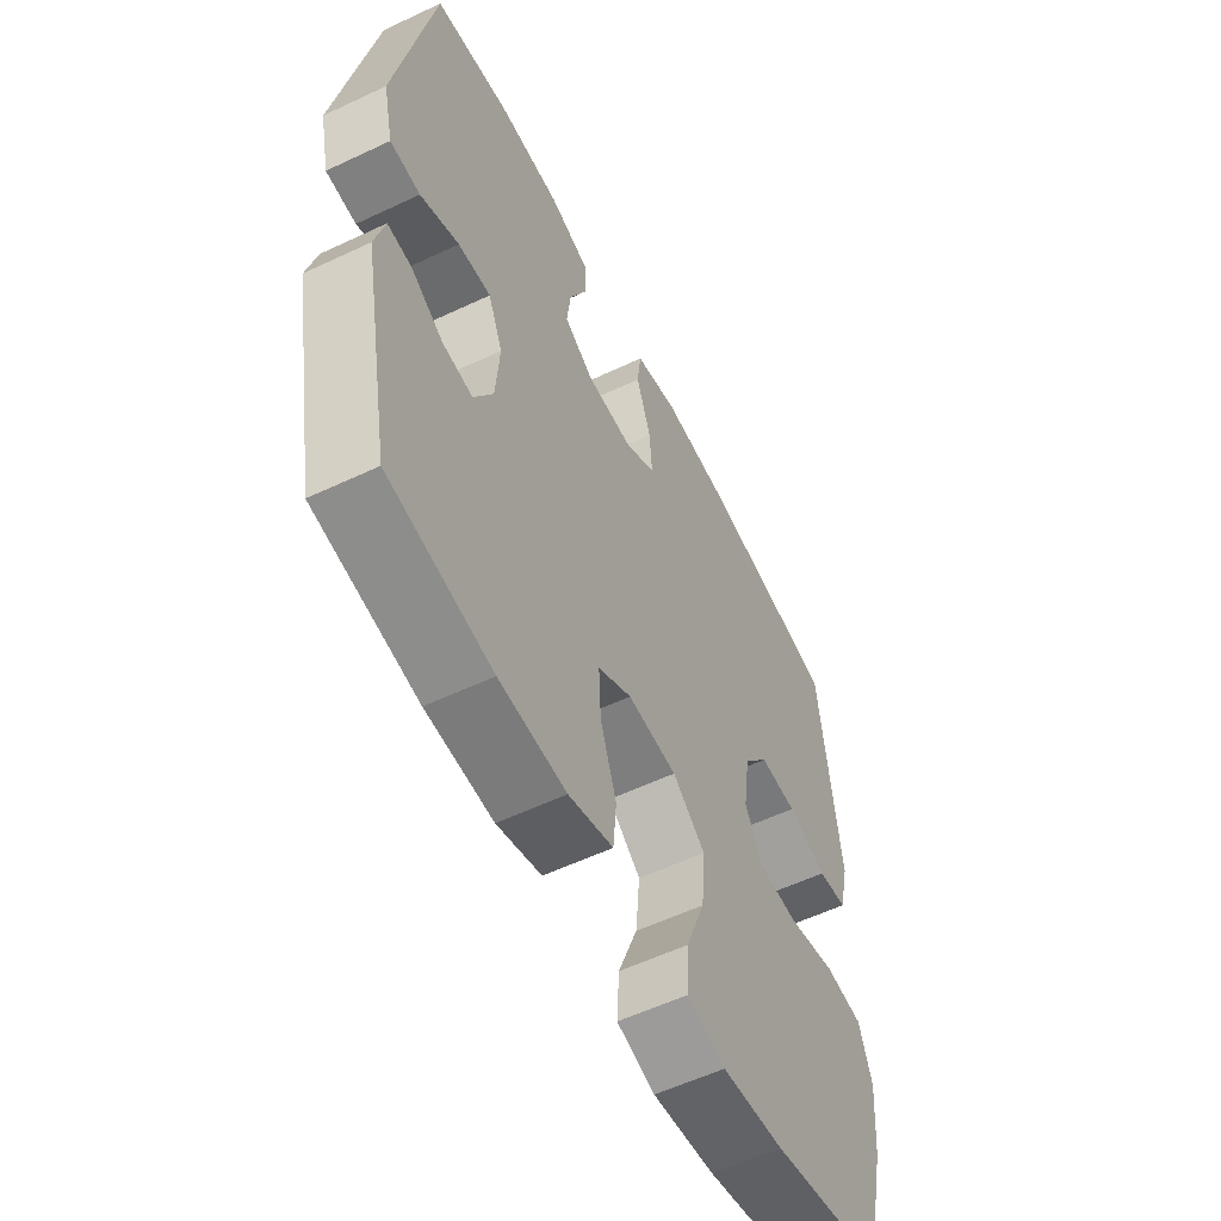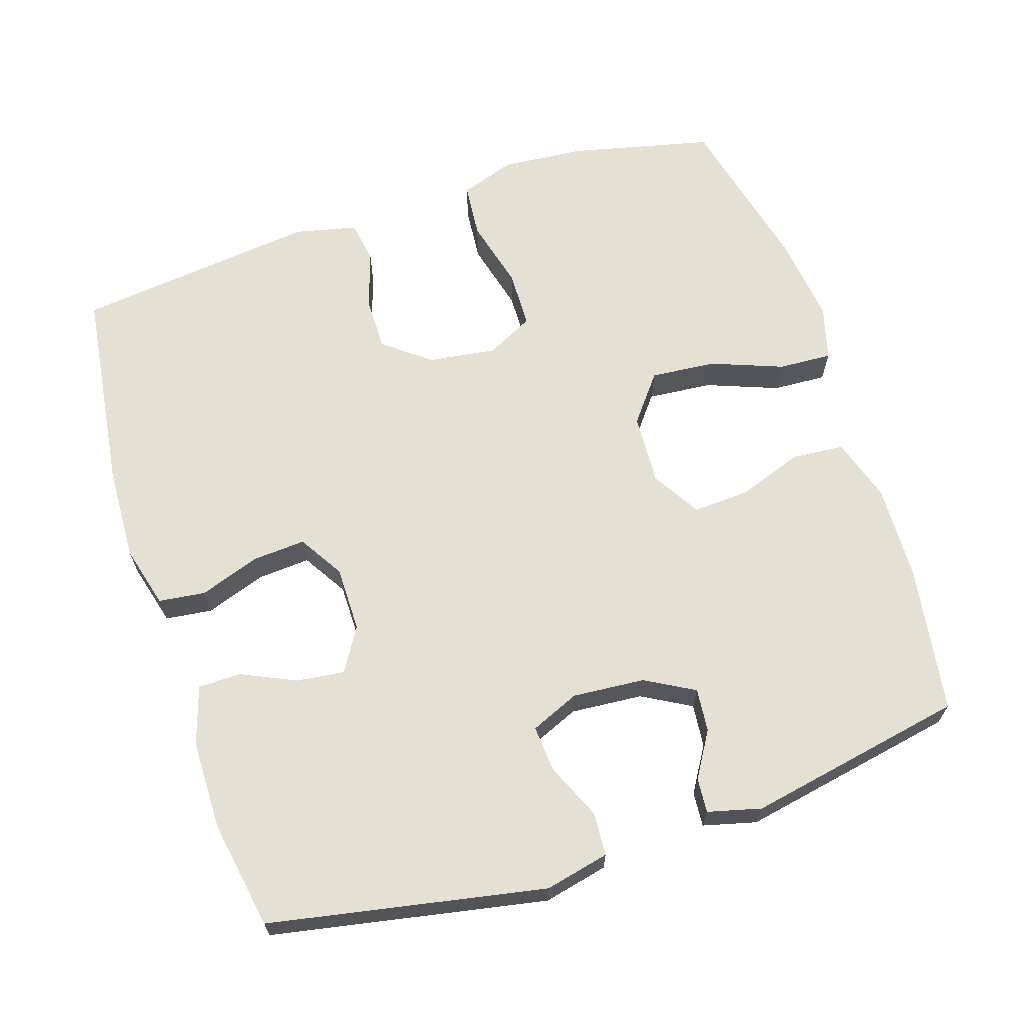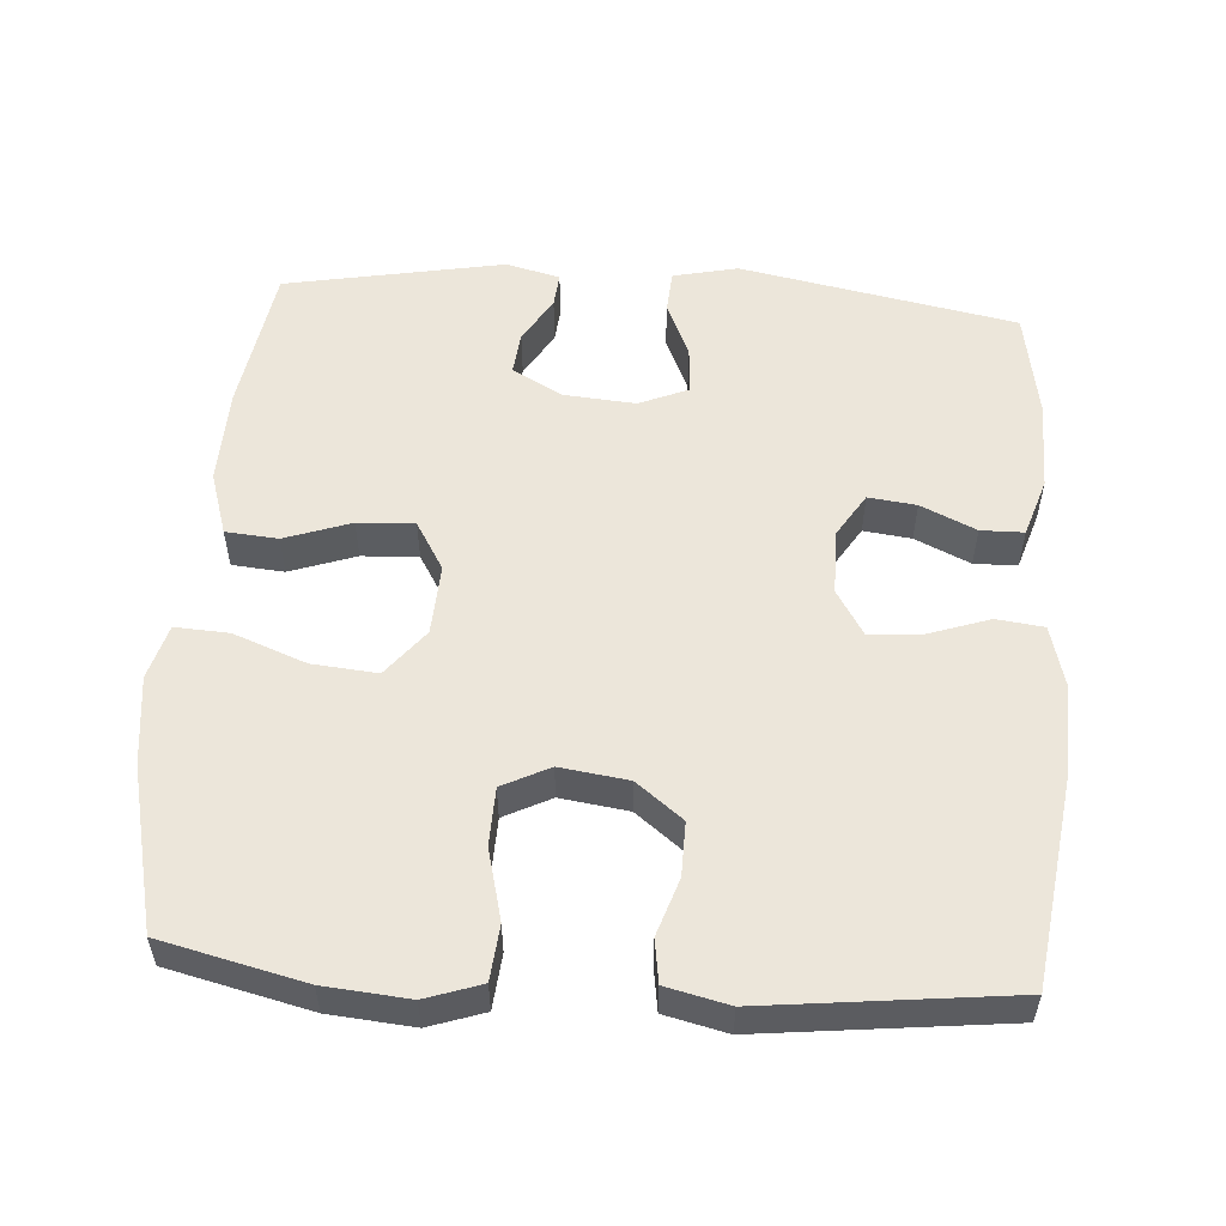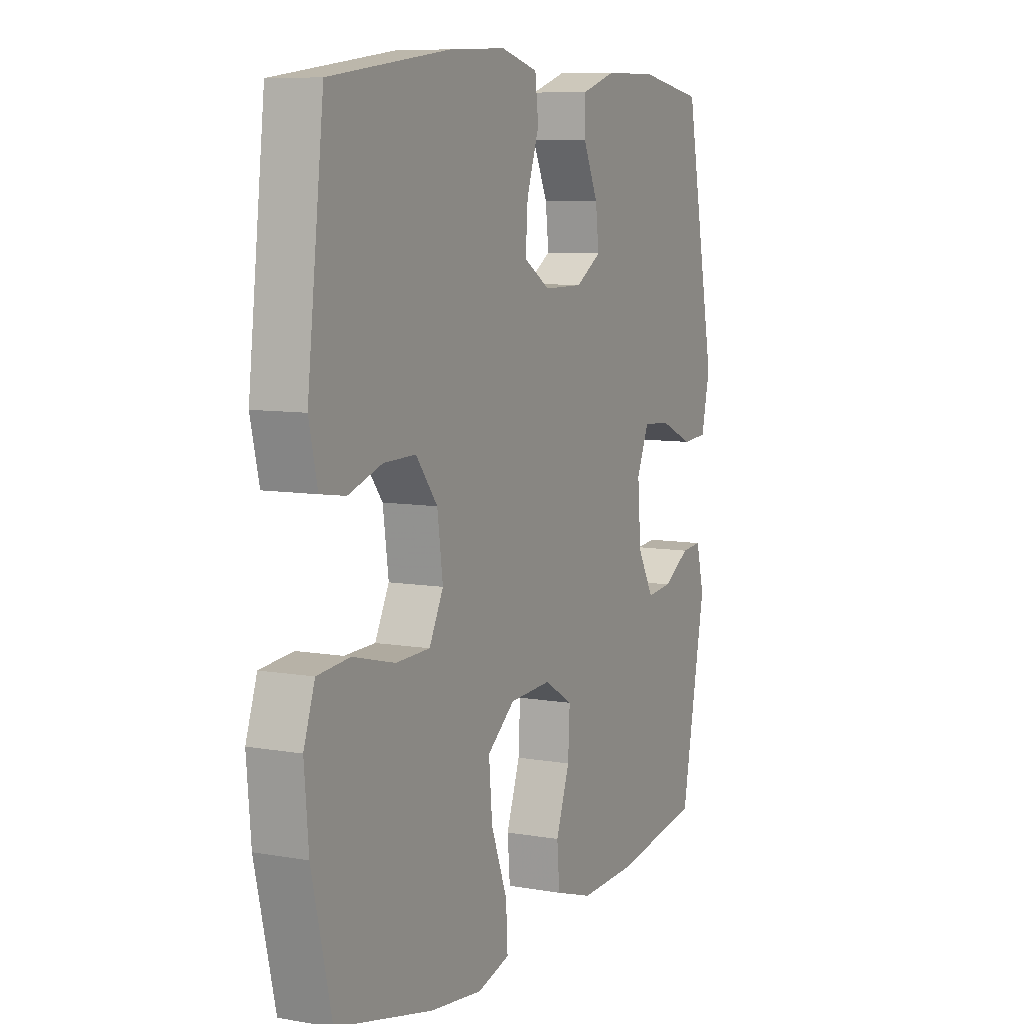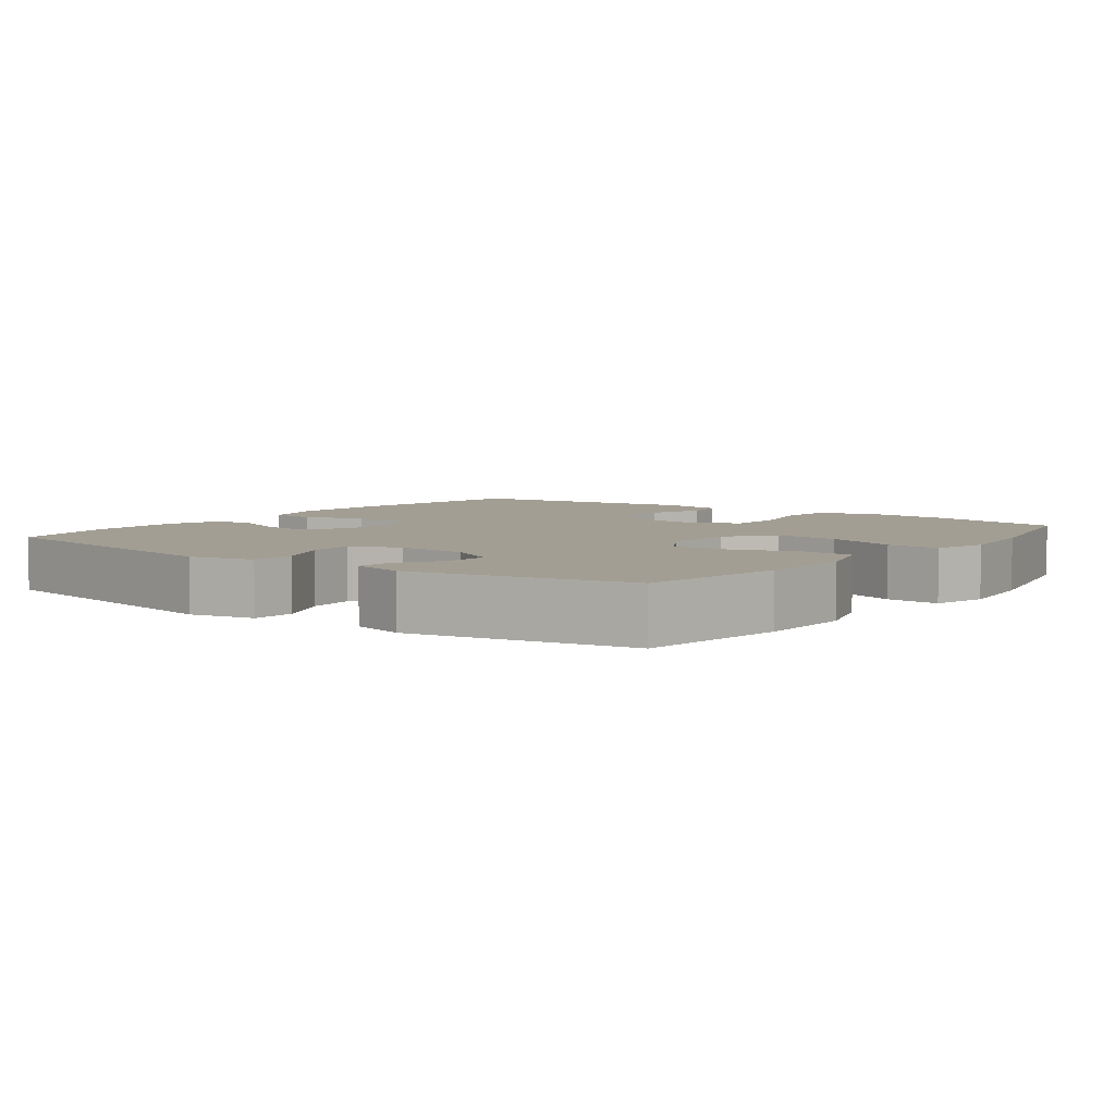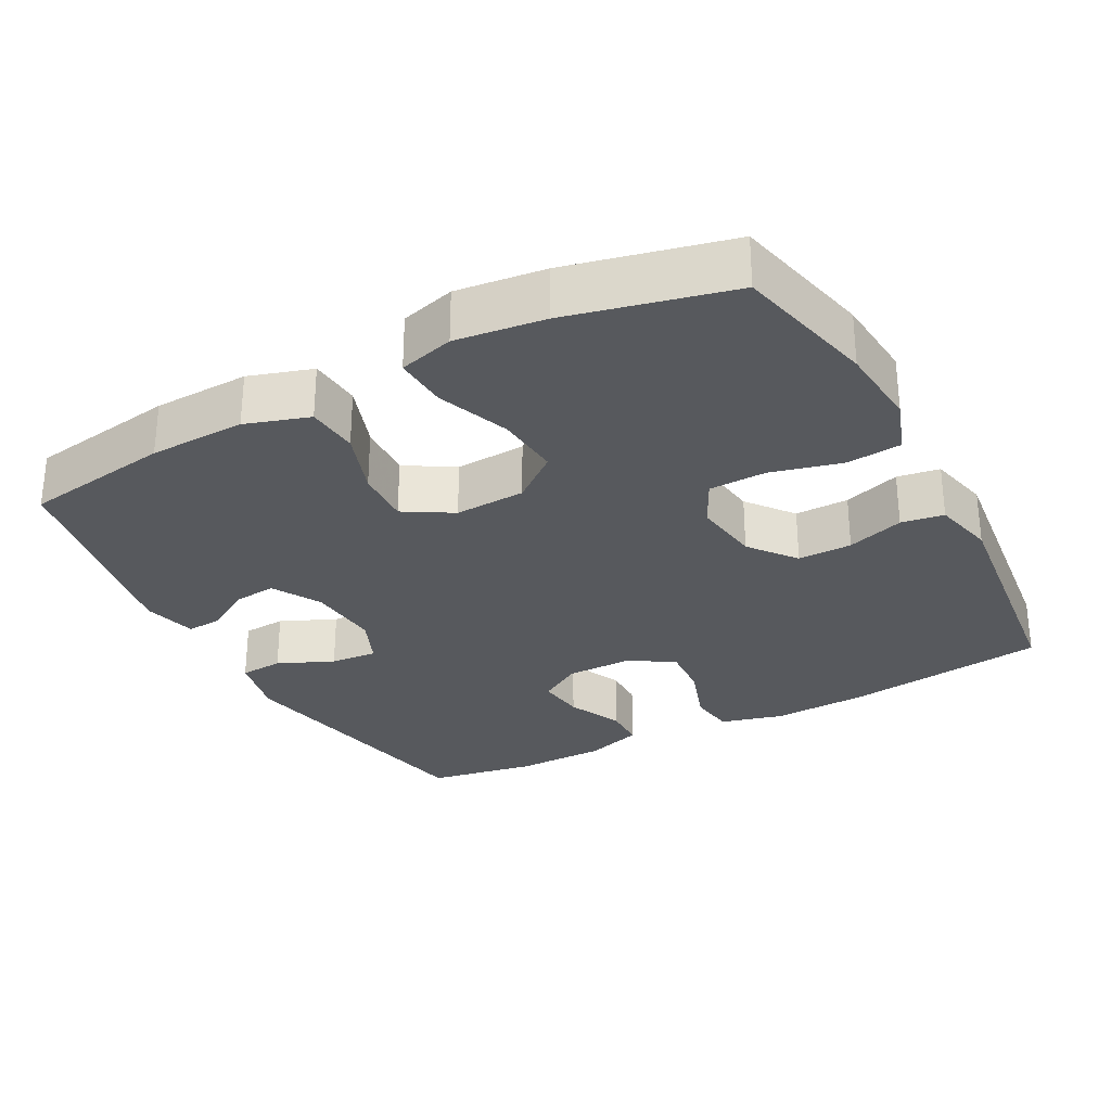
<metadata>
{"format":"obj","ext":"obj","renderer":"f3d","projection":"perspective","resolution":1024,"background":"white","views":[{"elev":-57.0,"azim":116.2,"up":"+Z"},{"elev":65.8,"azim":72.0,"up":"+Y"},{"elev":54.4,"azim":-85.9,"up":"+Y"},{"elev":8.2,"azim":-64.1,"up":"+Z"},{"elev":5.2,"azim":126.8,"up":"+Y"},{"elev":-29.2,"azim":-151.8,"up":"+Y"}]}
</metadata>
<code>
v 0.5 0.07 0.5
v 0.573 0.07 0.119
v 0.553 0.07 0.03
v 0.493 0.07 0.026
v 0.416 0.07 0.06
v 0.351 0.07 0.065
v 0.322 0.07 -0.003
v 0.33 0.07 -0.103
v 0.368 0.07 -0.171
v 0.428 0.07 -0.165
v 0.491 0.07 -0.127
v 0.539 0.07 -0.123
v 0.558 0.07 -0.197
v 0.5 0.07 -0.5
v 0.295 0.07 -0.532
v 0.162 0.07 -0.536
v 0.074 0.07 -0.508
v 0.068 0.07 -0.436
v 0.1 0.07 -0.345
v 0.104 0.07 -0.267
v 0.037 0.07 -0.227
v -0.061 0.07 -0.232
v -0.126 0.07 -0.283
v -0.118 0.07 -0.373
v -0.08 0.07 -0.473
v -0.076 0.07 -0.547
v -0.152 0.07 -0.568
v -0.275 0.07 -0.553
v -0.5 0.07 -0.5
v -0.546 0.07 -0.304
v -0.556 0.07 -0.188
v -0.53 0.07 -0.112
v -0.454 0.07 -0.105
v -0.356 0.07 -0.13
v -0.276 0.07 -0.128
v -0.243 0.07 -0.063
v -0.256 0.07 0.031
v -0.306 0.07 0.095
v -0.381 0.07 0.094
v -0.46 0.07 0.068
v -0.519 0.07 0.077
v -0.539 0.07 0.163
v -0.5 0.07 0.5
v -0.219 0.07 0.538
v -0.087 0.07 0.544
v 0 0.07 0.521
v 0.008 0.07 0.456
v -0.021 0.07 0.372
v -0.026 0.07 0.299
v 0.036 0.07 0.261
v 0.127 0.07 0.261
v 0.187 0.07 0.298
v 0.179 0.07 0.364
v 0.144 0.07 0.44
v 0.145 0.07 0.499
v 0.226 0.07 0.525
v 0.351 0.07 0.526
v 0.5 0 0.5
v 0.573 0 0.119
v 0.553 0 0.03
v 0.493 0 0.026
v 0.416 0 0.06
v 0.351 0 0.065
v 0.322 0 -0.003
v 0.33 0 -0.103
v 0.368 0 -0.171
v 0.428 0 -0.165
v 0.491 0 -0.127
v 0.539 0 -0.123
v 0.558 0 -0.197
v 0.5 0 -0.5
v 0.295 0 -0.532
v 0.162 0 -0.536
v 0.074 0 -0.508
v 0.068 0 -0.436
v 0.1 0 -0.345
v 0.104 0 -0.267
v 0.037 0 -0.227
v -0.061 0 -0.232
v -0.126 0 -0.283
v -0.118 0 -0.373
v -0.08 0 -0.473
v -0.076 0 -0.547
v -0.152 0 -0.568
v -0.275 0 -0.553
v -0.5 0 -0.5
v -0.546 0 -0.304
v -0.556 0 -0.188
v -0.53 0 -0.112
v -0.454 0 -0.105
v -0.356 0 -0.13
v -0.276 0 -0.128
v -0.243 0 -0.063
v -0.256 0 0.031
v -0.306 0 0.095
v -0.381 0 0.094
v -0.46 0 0.068
v -0.519 0 0.077
v -0.539 0 0.163
v -0.5 0 0.5
v -0.219 0 0.538
v -0.087 0 0.544
v 0 0 0.521
v 0.008 0 0.456
v -0.021 0 0.372
v -0.026 0 0.299
v 0.036 0 0.261
v 0.127 0 0.261
v 0.187 0 0.298
v 0.179 0 0.364
v 0.144 0 0.44
v 0.145 0 0.499
v 0.226 0 0.525
v 0.351 0 0.526
f 3 4 5
f 2 3 5
f 1 2 5
f 57 1 5
f 56 57 5
f 55 56 5
f 54 55 5
f 53 54 5
f 52 53 5 6
f 51 52 6 7
f 50 51 7 8
f 49 50 8 9
f 46 47 48
f 45 46 48
f 44 45 48
f 43 44 48
f 42 43 48
f 41 42 48
f 40 41 48
f 39 40 48
f 38 39 48 49
f 37 38 49 9
f 32 33 34
f 31 32 34
f 30 31 34
f 29 30 34
f 28 29 34
f 27 28 34
f 26 27 34
f 25 26 34
f 24 25 34
f 23 24 34 35
f 22 23 35 36
f 17 18 19
f 16 17 19
f 15 16 19
f 14 15 19
f 13 14 19
f 12 13 19
f 10 11 12
f 10 12 19
f 9 10 19 20
f 36 37 9
f 22 36 9
f 21 22 9
f 9 20 21
f 62 61 60
f 62 60 59
f 62 59 58
f 62 58 114
f 62 114 113
f 62 113 112
f 62 112 111
f 62 111 110
f 63 62 110 109
f 64 63 109 108
f 65 64 108 107
f 66 65 107 106
f 105 104 103
f 105 103 102
f 105 102 101
f 105 101 100
f 105 100 99
f 105 99 98
f 105 98 97
f 105 97 96
f 106 105 96 95
f 66 106 95 94
f 91 90 89
f 91 89 88
f 91 88 87
f 91 87 86
f 91 86 85
f 91 85 84
f 91 84 83
f 91 83 82
f 91 82 81
f 92 91 81 80
f 93 92 80 79
f 76 75 74
f 76 74 73
f 76 73 72
f 76 72 71
f 76 71 70
f 76 70 69
f 69 68 67
f 76 69 67
f 77 76 67 66
f 66 94 93
f 66 93 79
f 66 79 78
f 78 77 66
f 1 58 59 2
f 2 59 60 3
f 3 60 61 4
f 4 61 62 5
f 5 62 63 6
f 6 63 64 7
f 7 64 65 8
f 8 65 66 9
f 9 66 67 10
f 10 67 68 11
f 11 68 69 12
f 12 69 70 13
f 13 70 71 14
f 14 71 72 15
f 15 72 73 16
f 16 73 74 17
f 17 74 75 18
f 18 75 76 19
f 19 76 77 20
f 20 77 78 21
f 21 78 79 22
f 22 79 80 23
f 23 80 81 24
f 24 81 82 25
f 25 82 83 26
f 26 83 84 27
f 27 84 85 28
f 28 85 86 29
f 29 86 87 30
f 30 87 88 31
f 31 88 89 32
f 32 89 90 33
f 33 90 91 34
f 34 91 92 35
f 35 92 93 36
f 36 93 94 37
f 37 94 95 38
f 38 95 96 39
f 39 96 97 40
f 40 97 98 41
f 41 98 99 42
f 42 99 100 43
f 43 100 101 44
f 44 101 102 45
f 45 102 103 46
f 46 103 104 47
f 47 104 105 48
f 48 105 106 49
f 49 106 107 50
f 50 107 108 51
f 51 108 109 52
f 52 109 110 53
f 53 110 111 54
f 54 111 112 55
f 55 112 113 56
f 56 113 114 57
f 57 114 58 1

</code>
